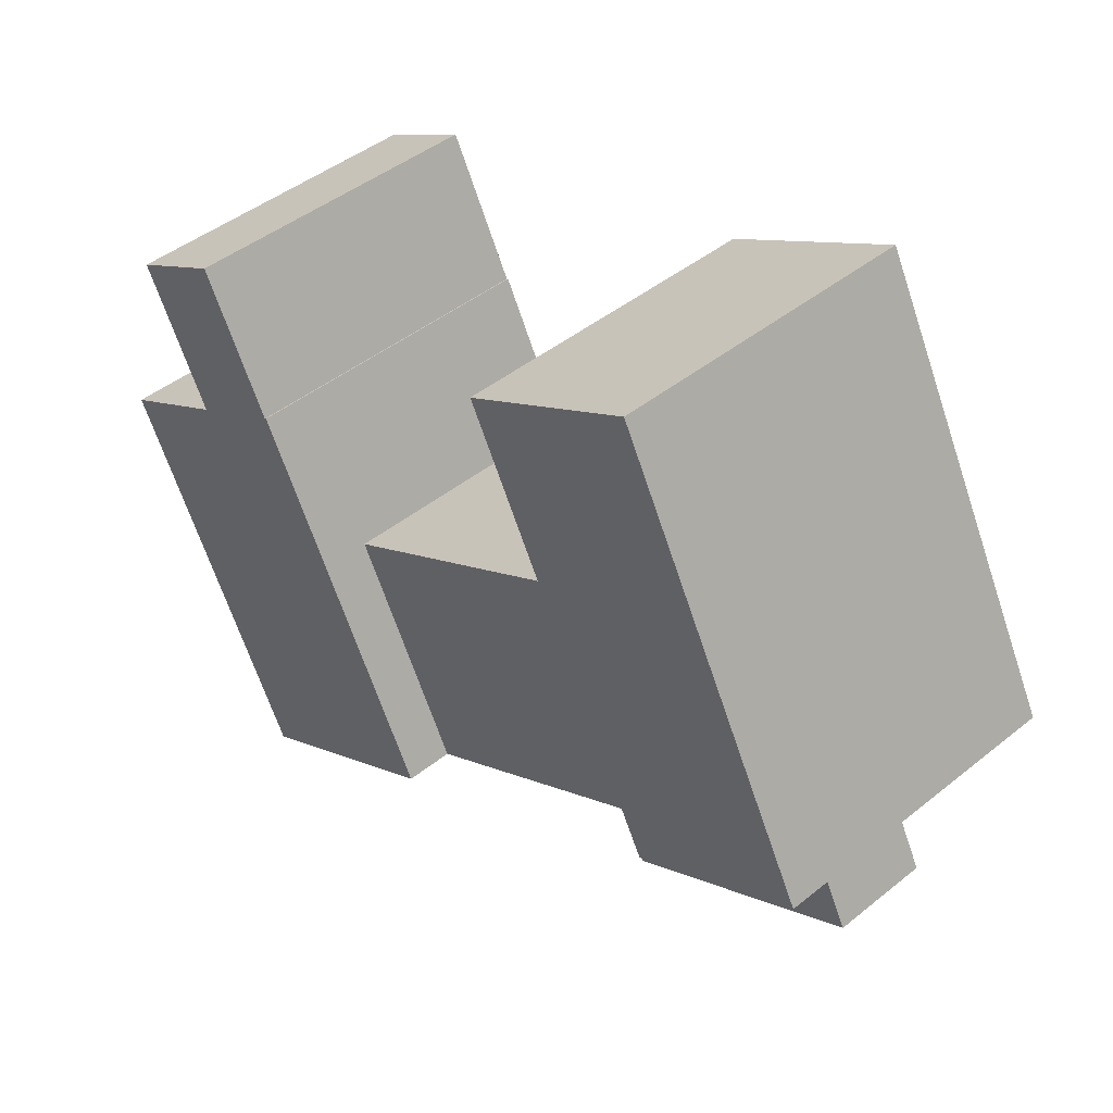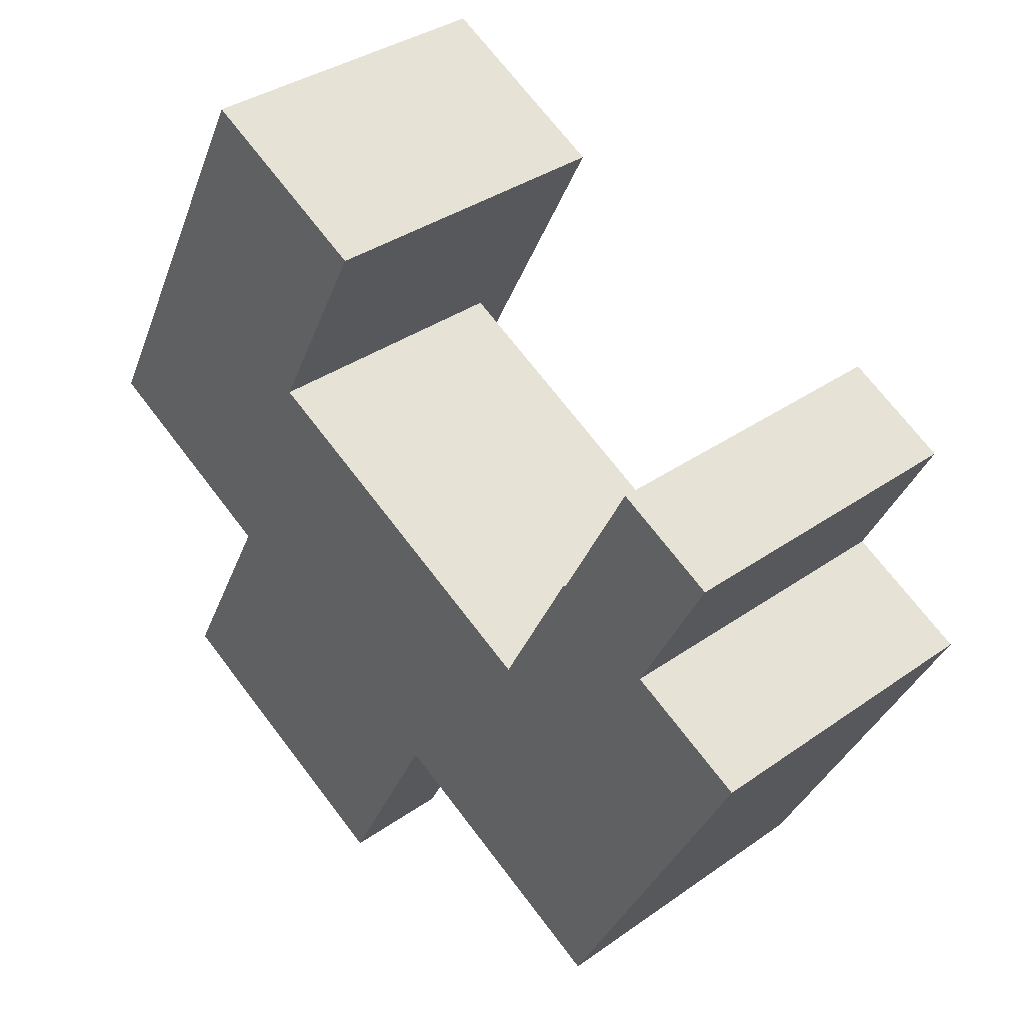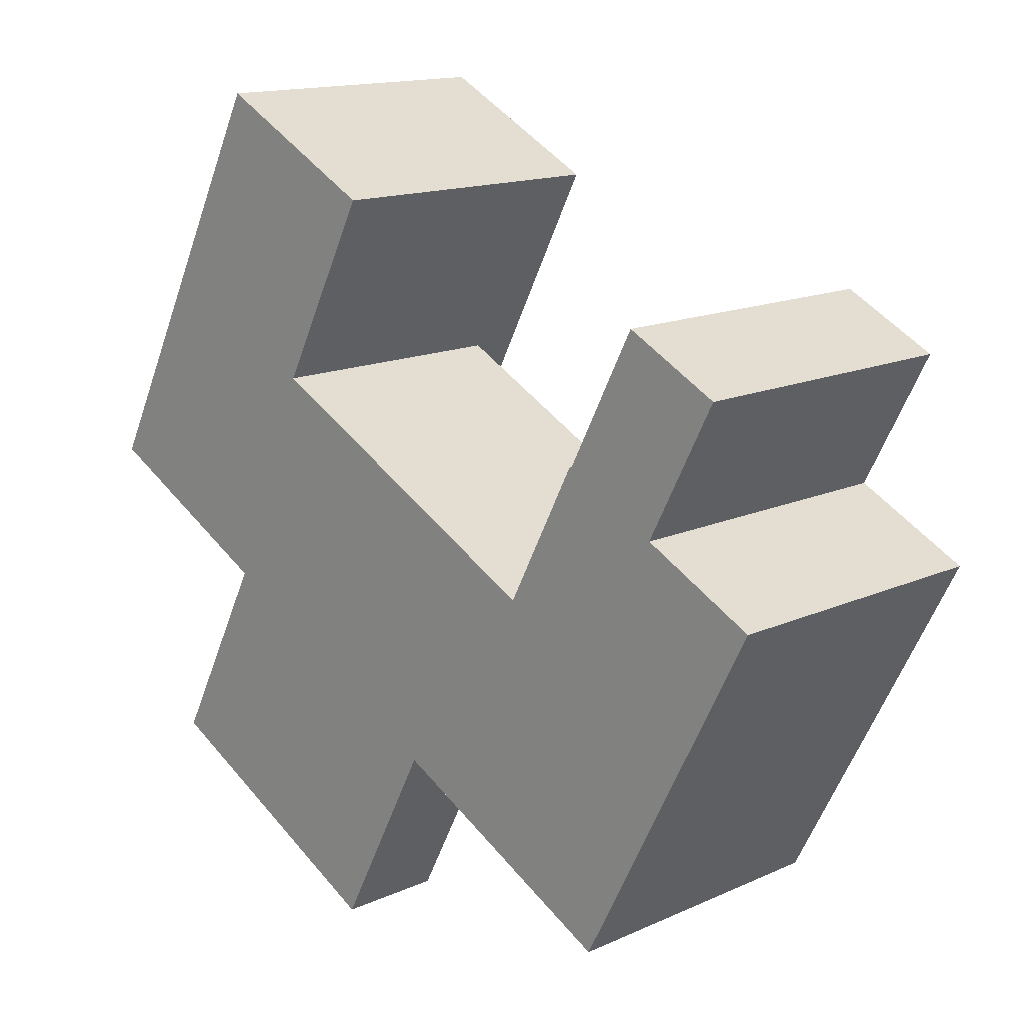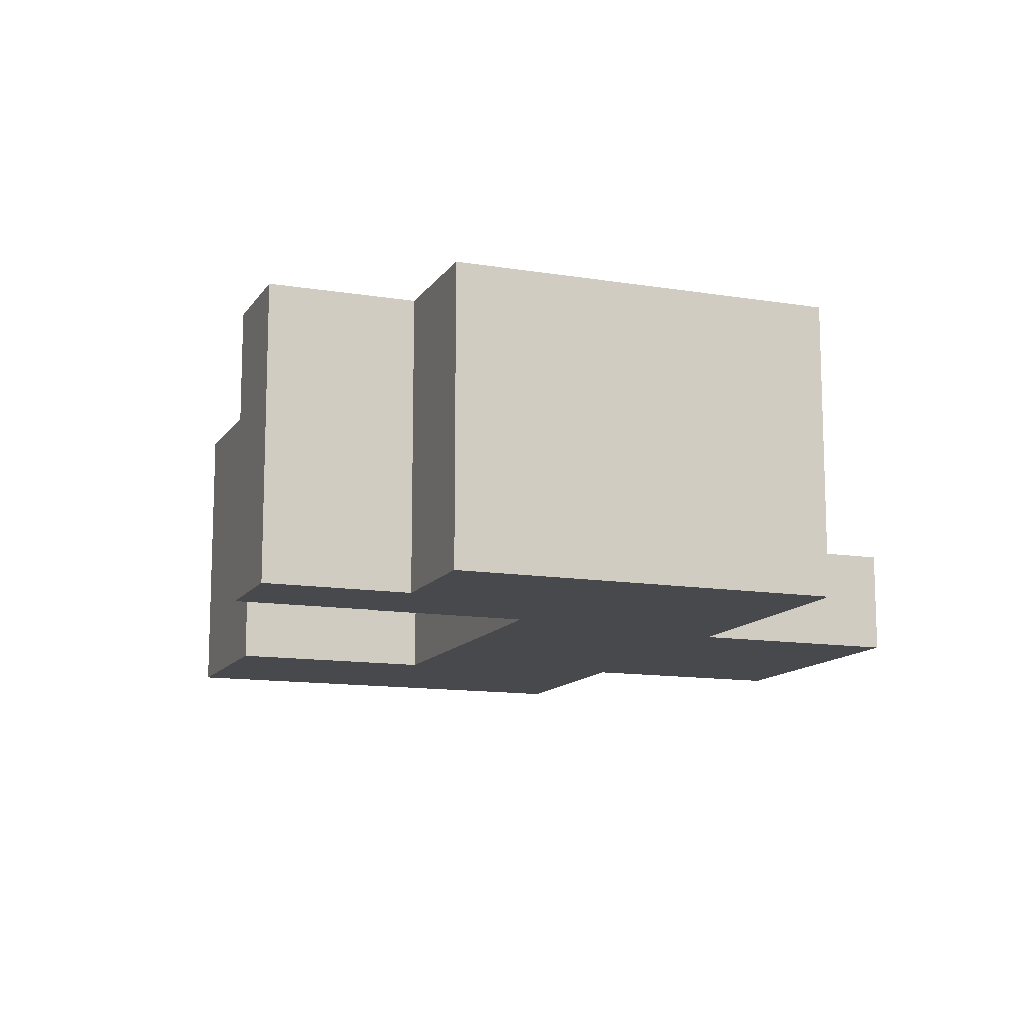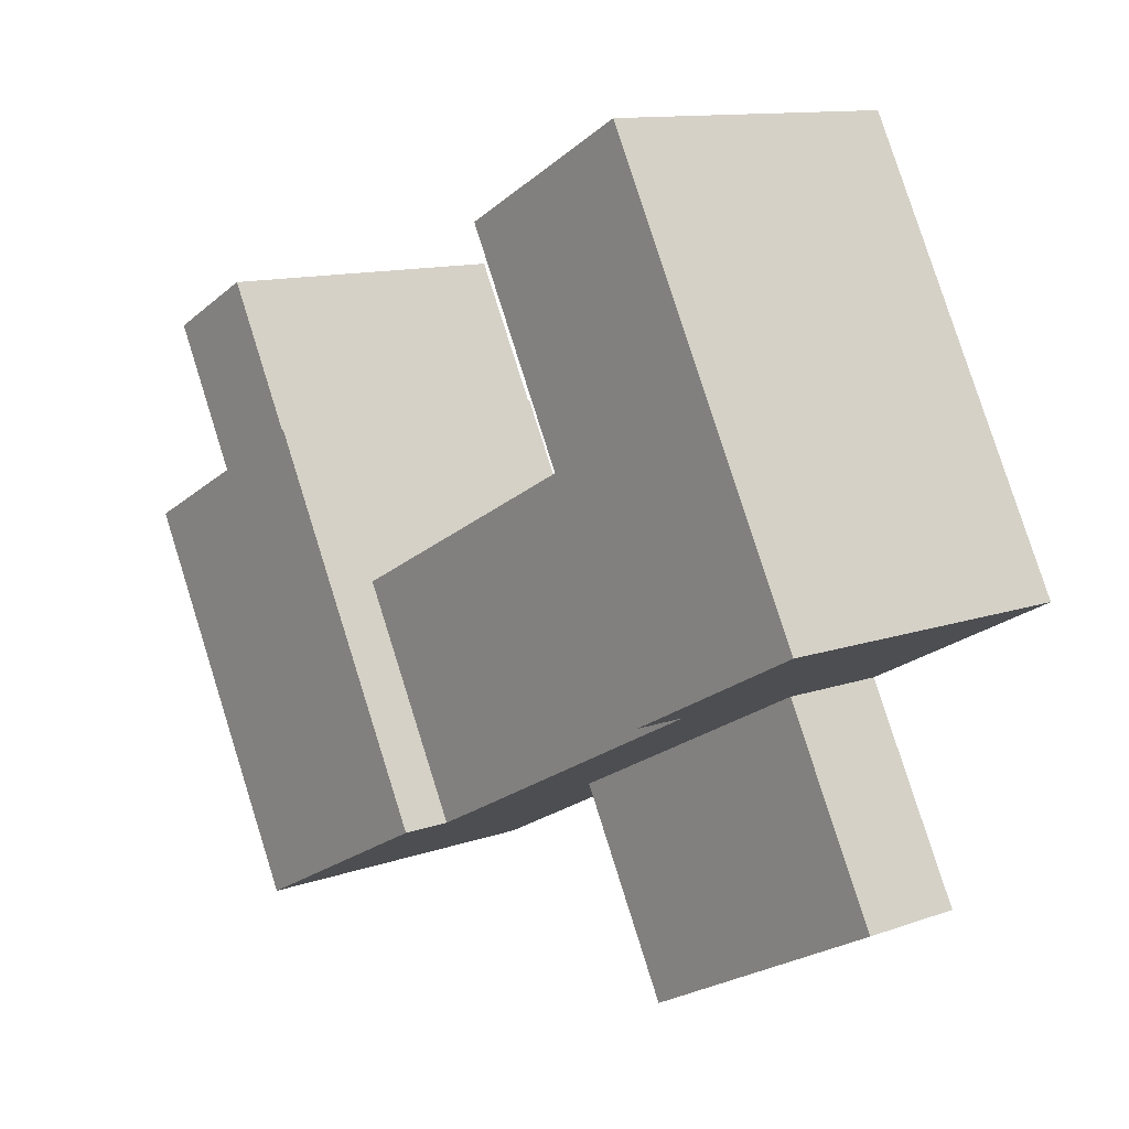
<metadata>
{"format":"obj","ext":"obj","renderer":"f3d","projection":"perspective","resolution":1024,"background":"white","views":[{"elev":44.3,"azim":-133.3,"up":"+Z"},{"elev":35.3,"azim":46.9,"up":"+Z"},{"elev":14.7,"azim":45.8,"up":"+Z"},{"elev":-12.5,"azim":96.5,"up":"+Y"},{"elev":11.6,"azim":-130.8,"up":"+Z"}]}
</metadata>
<code>
v  61.98 22.32 13.37
v  49.8 22.32 7.085
v  54.96 22.32 17.02
v  36.2 22.32 -18.8
v  49.67 22.32 7.152
v  56.82 22.32 3.438
v  65.23 22.32 -0.93
v  36.33 22.32 -18.86
v  51.76 22.32 -26.88
v  43.35 22.32 -22.51
v  12.89 22.52 -6.691
v  15.26 22.52 29.38
v  28.14 22.52 22.69
v  0.0004806 22.52 -0.0007125
v  14.43 7.82 -7.495
v  26.6 7.82 -31.8
v  7.074 7.82 -21.66
v  33.96 7.82 -17.63
v  36.2 18.82 -18.8
v  20.98 18.82 8.888
v  44.29 18.82 -3.216
v  12.89 18.82 -6.693
v  8.089 -9.539e-16 15.58
v  28.14 -1.39e-15 22.69
v  15.26 -1.799e-15 29.39
v  20.97 -5.443e-16 8.889
v  0 0 0
v  44.29 1.969e-16 -3.215
v  7.073 1.327e-15 -21.66
v  33.96 1.08e-15 -17.63
v  14.43 4.589e-16 -7.495
v  26.6 1.947e-15 -31.8
v  49.8 -4.339e-16 7.086
v  49.67 -4.38e-16 7.152
v  56.82 -2.106e-16 3.439
v  65.23 5.69e-17 -0.9293
v  51.76 1.646e-15 -26.88
v  43.35 1.378e-15 -22.51
v  12.88 4.098e-16 -6.692
v  61.98 -8.189e-16 13.37
v  54.96 -1.042e-15 17.02
v  51.76 18.82 -26.88
v  51.76 7.82 -26.88
v  0.0001669 7.82 -0.0002474
v  28.14 18.82 22.69
v  20.98 7.82 8.888
v  44.29 7.82 -3.216
v  49.67 18.82 7.152
v  65.23 18.82 -0.9299
g defaultobject
f 1 2 3
f 2 4 5
f 4 2 1
f 4 1 6
f 4 6 7
f 4 7 8
f 8 7 9
f 8 9 10
f 11 12 13
f 12 11 14
f 15 16 17
f 16 15 18
f 19 20 21
f 20 19 22
f 23 24 25
f 24 23 26
f 26 23 27
f 26 27 28
f 29 30 31
f 30 29 32
f 28 33 34
f 33 28 35
f 35 28 36
f 36 28 37
f 37 28 38
f 38 28 27
f 38 27 39
f 38 39 31
f 38 31 30
f 33 40 41
f 40 33 35
f 42 10 9
f 10 42 43
f 10 43 37
f 10 37 38
f 10 38 8
f 8 38 19
f 19 38 30
f 8 19 4
f 19 30 18
f 18 22 19
f 22 18 15
f 22 15 31
f 22 31 39
f 22 14 11
f 14 22 39
f 14 39 44
f 44 39 27
f 26 45 24
f 45 26 46
f 45 46 13
f 13 46 20
f 13 20 11
f 11 20 22
f 34 47 28
f 47 34 21
f 21 34 48
f 21 4 19
f 4 21 5
f 5 21 48
f 37 49 36
f 49 37 7
f 7 37 42
f 7 42 9
f 42 37 43
f 28 46 26
f 46 28 20
f 20 28 47
f 20 47 21
f 3 40 1
f 40 3 41
f 3 33 41
f 33 3 2
f 1 35 6
f 35 1 40
f 12 45 13
f 45 12 24
f 24 12 25
f 14 25 12
f 25 14 23
f 23 14 27
f 27 14 44
f 5 33 2
f 33 5 48
f 33 48 34
f 6 49 7
f 49 6 36
f 36 6 35
f 32 17 16
f 17 32 29
f 32 18 30
f 18 32 16
f 29 15 17
f 15 29 31

</code>
